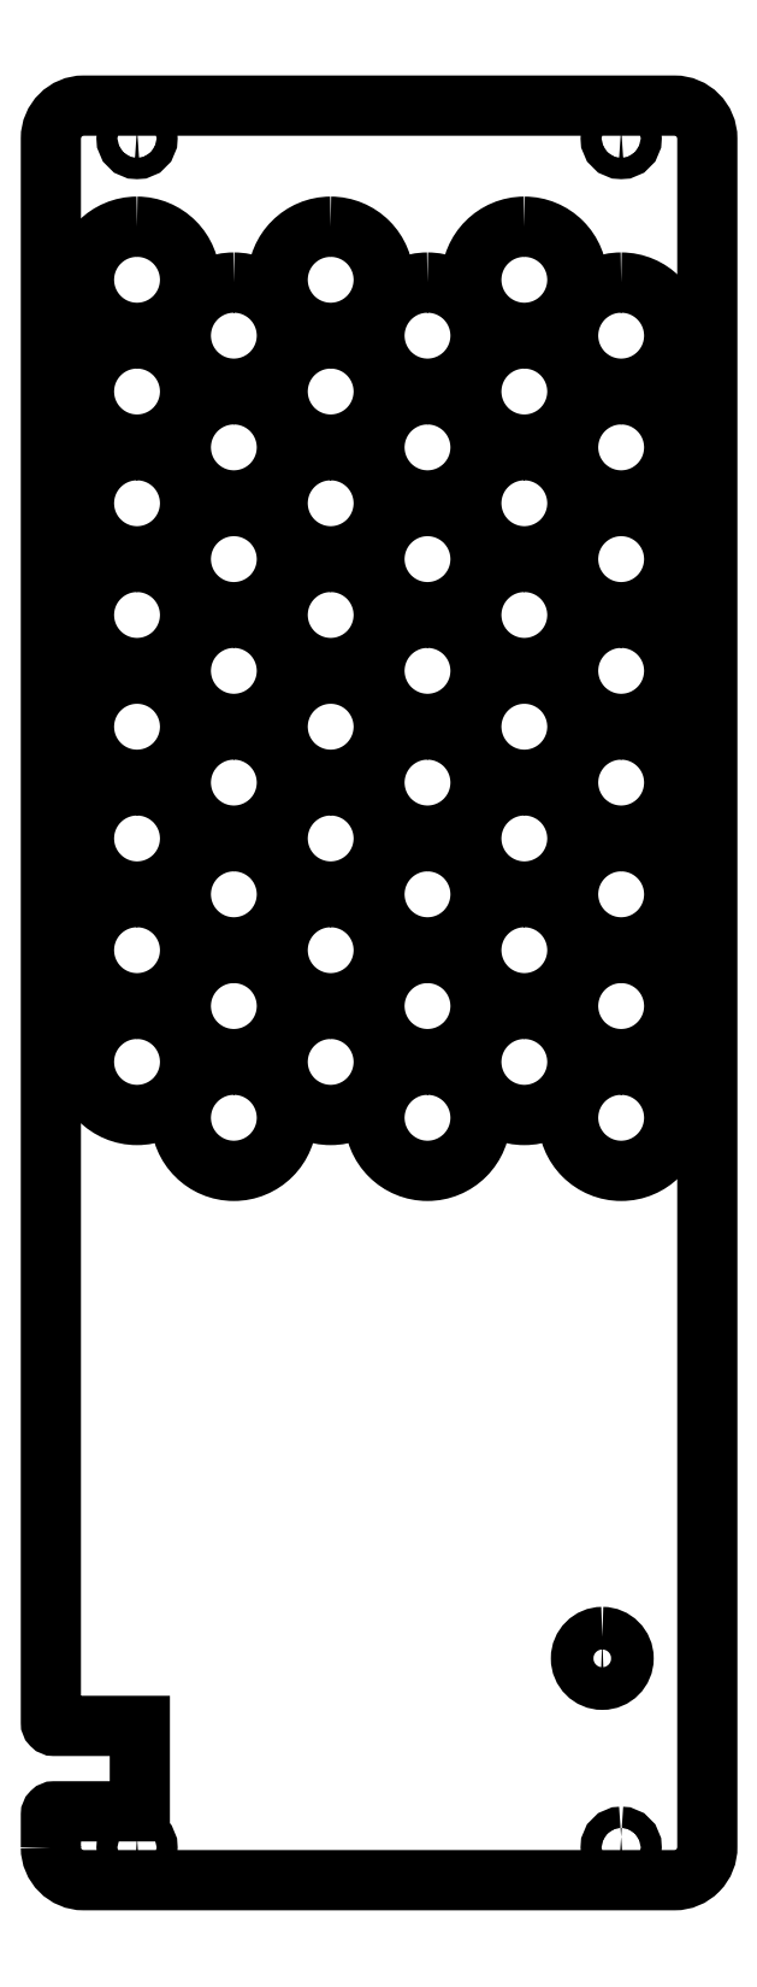
<metadata>
{"format":"dxf","ext":"dxf","renderer":"ezdxf+matplotlib","layout":"modelspace","background":"white","min_lineweight":24,"dpi":150}
</metadata>
<code>
0
SECTION
2
ENTITIES
0
POLYLINE
8
LAYER_1
66
     1
10
0
20
0
30
0
70
     1
0
VERTEX
8
LAYER_1
10
94.87
20
339.6
30
0
42
0.4142
0
VERTEX
8
LAYER_1
10
93.27
20
338
30
0
42
0.4142
0
VERTEX
8
LAYER_1
10
94.87
20
336.4
30
0
42
0.4142
0
VERTEX
8
LAYER_1
10
96.47
20
338
30
0
42
0.4142
0
SEQEND
8
LAYER_1
0
POLYLINE
8
LAYER_1
66
     1
10
0
20
0
30
0
70
     1
0
VERTEX
8
LAYER_1
10
21.12
20
339.6
30
0
42
0.4142
0
VERTEX
8
LAYER_1
10
19.52
20
338
30
0
42
0.4142
0
VERTEX
8
LAYER_1
10
21.12
20
336.4
30
0
42
0.4142
0
VERTEX
8
LAYER_1
10
22.72
20
338
30
0
42
0.4142
0
SEQEND
8
LAYER_1
0
POLYLINE
8
LAYER_1
66
     1
10
0
20
0
30
0
70
     1
0
VERTEX
8
LAYER_1
10
94.87
20
79.6
30
0
42
0.4142
0
VERTEX
8
LAYER_1
10
93.27
20
78
30
0
42
0.4142
0
VERTEX
8
LAYER_1
10
94.87
20
76.4
30
0
42
0.4142
0
VERTEX
8
LAYER_1
10
96.47
20
78
30
0
42
0.4142
0
SEQEND
8
LAYER_1
0
POLYLINE
8
LAYER_1
66
     1
10
0
20
0
30
0
70
     1
0
VERTEX
8
LAYER_1
10
21.12
20
79.6
30
0
42
0.4142
0
VERTEX
8
LAYER_1
10
19.52
20
78
30
0
42
0.4142
0
VERTEX
8
LAYER_1
10
21.12
20
76.4
30
0
42
0.4142
0
VERTEX
8
LAYER_1
10
22.72
20
78
30
0
42
0.4142
0
SEQEND
8
LAYER_1
0
POLYLINE
8
LAYER_1
66
     1
10
0
20
0
30
0
70
     1
0
VERTEX
8
LAYER_1
10
92
20
110
30
0
42
0.4142
0
VERTEX
8
LAYER_1
10
88.75
20
106.8
30
0
42
0.4142
0
VERTEX
8
LAYER_1
10
92
20
103.5
30
0
42
0.4142
0
VERTEX
8
LAYER_1
10
95.25
20
106.8
30
0
42
0.4142
0
SEQEND
8
LAYER_1
0
POLYLINE
8
LAYER_1
66
     1
10
0
20
0
30
0
70
     1
0
VERTEX
8
LAYER_1
10
8
20
78
30
0
0
VERTEX
8
LAYER_1
10
8
20
82.98
30
0
42
-0.4153
0
VERTEX
8
LAYER_1
10
8.502
20
83.47
30
0
0
VERTEX
8
LAYER_1
10
21.55
20
83.47
30
0
0
VERTEX
8
LAYER_1
10
21.55
20
96.47
30
0
0
VERTEX
8
LAYER_1
10
8.5
20
96.47
30
0
42
-0.421
0
VERTEX
8
LAYER_1
10
8
20
96.99
30
0
0
VERTEX
8
LAYER_1
10
8
20
338
30
0
42
-0.4142
0
VERTEX
8
LAYER_1
10
13
20
343
30
0
0
VERTEX
8
LAYER_1
10
103
20
343
30
0
42
-0.4142
0
VERTEX
8
LAYER_1
10
108
20
338
30
0
0
VERTEX
8
LAYER_1
10
108
20
78.09
30
0
42
-0.4196
0
VERTEX
8
LAYER_1
10
103
20
73
30
0
0
VERTEX
8
LAYER_1
10
13
20
73
30
0
42
-0.4142
0
SEQEND
8
LAYER_1
0
POLYLINE
8
LAYER_1
66
     1
10
0
20
0
30
0
70
     1
0
VERTEX
8
LAYER_1
10
21.12
20
324.6
30
0
42
0.4142
0
VERTEX
8
LAYER_1
10
13.05
20
316.5
30
0
42
0.4142
0
VERTEX
8
LAYER_1
10
21.12
20
308.4
30
0
42
0.4142
0
VERTEX
8
LAYER_1
10
29.2
20
316.5
30
0
42
0.4142
0
SEQEND
8
LAYER_1
0
POLYLINE
8
LAYER_1
66
     1
10
0
20
0
30
0
70
     1
0
VERTEX
8
LAYER_1
10
21.12
20
307.6
30
0
42
0.4142
0
VERTEX
8
LAYER_1
10
13.05
20
299.5
30
0
42
0.4142
0
VERTEX
8
LAYER_1
10
21.12
20
291.4
30
0
42
0.4142
0
VERTEX
8
LAYER_1
10
29.2
20
299.5
30
0
42
0.4142
0
SEQEND
8
LAYER_1
0
POLYLINE
8
LAYER_1
66
     1
10
0
20
0
30
0
70
     1
0
VERTEX
8
LAYER_1
10
21.12
20
290.6
30
0
42
0.4142
0
VERTEX
8
LAYER_1
10
13.05
20
282.5
30
0
42
0.4142
0
VERTEX
8
LAYER_1
10
21.12
20
274.4
30
0
42
0.4142
0
VERTEX
8
LAYER_1
10
29.2
20
282.5
30
0
42
0.4142
0
SEQEND
8
LAYER_1
0
POLYLINE
8
LAYER_1
66
     1
10
0
20
0
30
0
70
     1
0
VERTEX
8
LAYER_1
10
21.12
20
273.6
30
0
42
0.4142
0
VERTEX
8
LAYER_1
10
13.05
20
265.5
30
0
42
0.4142
0
VERTEX
8
LAYER_1
10
21.12
20
257.4
30
0
42
0.4142
0
VERTEX
8
LAYER_1
10
29.2
20
265.5
30
0
42
0.4142
0
SEQEND
8
LAYER_1
0
POLYLINE
8
LAYER_1
66
     1
10
0
20
0
30
0
70
     1
0
VERTEX
8
LAYER_1
10
21.12
20
256.6
30
0
42
0.4142
0
VERTEX
8
LAYER_1
10
13.05
20
248.5
30
0
42
0.4142
0
VERTEX
8
LAYER_1
10
21.12
20
240.4
30
0
42
0.4142
0
VERTEX
8
LAYER_1
10
29.2
20
248.5
30
0
42
0.4142
0
SEQEND
8
LAYER_1
0
POLYLINE
8
LAYER_1
66
     1
10
0
20
0
30
0
70
     1
0
VERTEX
8
LAYER_1
10
21.12
20
239.6
30
0
42
0.4142
0
VERTEX
8
LAYER_1
10
13.05
20
231.5
30
0
42
0.4142
0
VERTEX
8
LAYER_1
10
21.12
20
223.4
30
0
42
0.4142
0
VERTEX
8
LAYER_1
10
29.2
20
231.5
30
0
42
0.4142
0
SEQEND
8
LAYER_1
0
POLYLINE
8
LAYER_1
66
     1
10
0
20
0
30
0
70
     1
0
VERTEX
8
LAYER_1
10
21.12
20
222.6
30
0
42
0.4142
0
VERTEX
8
LAYER_1
10
13.05
20
214.5
30
0
42
0.4142
0
VERTEX
8
LAYER_1
10
21.12
20
206.4
30
0
42
0.4142
0
VERTEX
8
LAYER_1
10
29.2
20
214.5
30
0
42
0.4142
0
SEQEND
8
LAYER_1
0
POLYLINE
8
LAYER_1
66
     1
10
0
20
0
30
0
70
     1
0
VERTEX
8
LAYER_1
10
21.12
20
205.6
30
0
42
0.4142
0
VERTEX
8
LAYER_1
10
13.05
20
197.5
30
0
42
0.4142
0
VERTEX
8
LAYER_1
10
21.12
20
189.4
30
0
42
0.4142
0
VERTEX
8
LAYER_1
10
29.2
20
197.5
30
0
42
0.4142
0
SEQEND
8
LAYER_1
0
POLYLINE
8
LAYER_1
66
     1
10
0
20
0
30
0
70
     1
0
VERTEX
8
LAYER_1
10
35.87
20
197.1
30
0
42
0.4142
0
VERTEX
8
LAYER_1
10
27.8
20
189
30
0
42
0.4142
0
VERTEX
8
LAYER_1
10
35.87
20
180.9
30
0
42
0.4142
0
VERTEX
8
LAYER_1
10
43.95
20
189
30
0
42
0.4142
0
SEQEND
8
LAYER_1
0
POLYLINE
8
LAYER_1
66
     1
10
0
20
0
30
0
70
     1
0
VERTEX
8
LAYER_1
10
35.87
20
214.1
30
0
42
0.4142
0
VERTEX
8
LAYER_1
10
27.8
20
206
30
0
42
0.4142
0
VERTEX
8
LAYER_1
10
35.87
20
197.9
30
0
42
0.4142
0
VERTEX
8
LAYER_1
10
43.95
20
206
30
0
42
0.4142
0
SEQEND
8
LAYER_1
0
POLYLINE
8
LAYER_1
66
     1
10
0
20
0
30
0
70
     1
0
VERTEX
8
LAYER_1
10
35.87
20
231.1
30
0
42
0.4142
0
VERTEX
8
LAYER_1
10
27.8
20
223
30
0
42
0.4142
0
VERTEX
8
LAYER_1
10
35.87
20
214.9
30
0
42
0.4142
0
VERTEX
8
LAYER_1
10
43.95
20
223
30
0
42
0.4142
0
SEQEND
8
LAYER_1
0
POLYLINE
8
LAYER_1
66
     1
10
0
20
0
30
0
70
     1
0
VERTEX
8
LAYER_1
10
35.87
20
248.1
30
0
42
0.4142
0
VERTEX
8
LAYER_1
10
27.8
20
240
30
0
42
0.4142
0
VERTEX
8
LAYER_1
10
35.87
20
231.9
30
0
42
0.4142
0
VERTEX
8
LAYER_1
10
43.95
20
240
30
0
42
0.4142
0
SEQEND
8
LAYER_1
0
POLYLINE
8
LAYER_1
66
     1
10
0
20
0
30
0
70
     1
0
VERTEX
8
LAYER_1
10
35.87
20
265.1
30
0
42
0.4142
0
VERTEX
8
LAYER_1
10
27.8
20
257
30
0
42
0.4142
0
VERTEX
8
LAYER_1
10
35.87
20
248.9
30
0
42
0.4142
0
VERTEX
8
LAYER_1
10
43.95
20
257
30
0
42
0.4142
0
SEQEND
8
LAYER_1
0
POLYLINE
8
LAYER_1
66
     1
10
0
20
0
30
0
70
     1
0
VERTEX
8
LAYER_1
10
35.87
20
282.1
30
0
42
0.4142
0
VERTEX
8
LAYER_1
10
27.8
20
274
30
0
42
0.4142
0
VERTEX
8
LAYER_1
10
35.87
20
265.9
30
0
42
0.4142
0
VERTEX
8
LAYER_1
10
43.95
20
274
30
0
42
0.4142
0
SEQEND
8
LAYER_1
0
POLYLINE
8
LAYER_1
66
     1
10
0
20
0
30
0
70
     1
0
VERTEX
8
LAYER_1
10
35.87
20
299.1
30
0
42
0.4142
0
VERTEX
8
LAYER_1
10
27.8
20
291
30
0
42
0.4142
0
VERTEX
8
LAYER_1
10
35.87
20
282.9
30
0
42
0.4142
0
VERTEX
8
LAYER_1
10
43.95
20
291
30
0
42
0.4142
0
SEQEND
8
LAYER_1
0
POLYLINE
8
LAYER_1
66
     1
10
0
20
0
30
0
70
     1
0
VERTEX
8
LAYER_1
10
35.87
20
316.1
30
0
42
0.4142
0
VERTEX
8
LAYER_1
10
27.8
20
308
30
0
42
0.4142
0
VERTEX
8
LAYER_1
10
35.87
20
299.9
30
0
42
0.4142
0
VERTEX
8
LAYER_1
10
43.95
20
308
30
0
42
0.4142
0
SEQEND
8
LAYER_1
0
POLYLINE
8
LAYER_1
66
     1
10
0
20
0
30
0
70
     1
0
VERTEX
8
LAYER_1
10
50.62
20
324.6
30
0
42
0.4142
0
VERTEX
8
LAYER_1
10
42.55
20
316.5
30
0
42
0.4142
0
VERTEX
8
LAYER_1
10
50.62
20
308.4
30
0
42
0.4142
0
VERTEX
8
LAYER_1
10
58.7
20
316.5
30
0
42
0.4142
0
SEQEND
8
LAYER_1
0
POLYLINE
8
LAYER_1
66
     1
10
0
20
0
30
0
70
     1
0
VERTEX
8
LAYER_1
10
50.62
20
307.6
30
0
42
0.4142
0
VERTEX
8
LAYER_1
10
42.55
20
299.5
30
0
42
0.4142
0
VERTEX
8
LAYER_1
10
50.62
20
291.4
30
0
42
0.4142
0
VERTEX
8
LAYER_1
10
58.7
20
299.5
30
0
42
0.4142
0
SEQEND
8
LAYER_1
0
POLYLINE
8
LAYER_1
66
     1
10
0
20
0
30
0
70
     1
0
VERTEX
8
LAYER_1
10
50.62
20
290.6
30
0
42
0.4142
0
VERTEX
8
LAYER_1
10
42.55
20
282.5
30
0
42
0.4142
0
VERTEX
8
LAYER_1
10
50.62
20
274.4
30
0
42
0.4142
0
VERTEX
8
LAYER_1
10
58.7
20
282.5
30
0
42
0.4142
0
SEQEND
8
LAYER_1
0
POLYLINE
8
LAYER_1
66
     1
10
0
20
0
30
0
70
     1
0
VERTEX
8
LAYER_1
10
50.62
20
273.6
30
0
42
0.4142
0
VERTEX
8
LAYER_1
10
42.55
20
265.5
30
0
42
0.4142
0
VERTEX
8
LAYER_1
10
50.62
20
257.4
30
0
42
0.4142
0
VERTEX
8
LAYER_1
10
58.7
20
265.5
30
0
42
0.4142
0
SEQEND
8
LAYER_1
0
POLYLINE
8
LAYER_1
66
     1
10
0
20
0
30
0
70
     1
0
VERTEX
8
LAYER_1
10
50.62
20
256.6
30
0
42
0.4142
0
VERTEX
8
LAYER_1
10
42.55
20
248.5
30
0
42
0.4142
0
VERTEX
8
LAYER_1
10
50.62
20
240.4
30
0
42
0.4142
0
VERTEX
8
LAYER_1
10
58.7
20
248.5
30
0
42
0.4142
0
SEQEND
8
LAYER_1
0
POLYLINE
8
LAYER_1
66
     1
10
0
20
0
30
0
70
     1
0
VERTEX
8
LAYER_1
10
50.62
20
239.6
30
0
42
0.4142
0
VERTEX
8
LAYER_1
10
42.55
20
231.5
30
0
42
0.4142
0
VERTEX
8
LAYER_1
10
50.62
20
223.4
30
0
42
0.4142
0
VERTEX
8
LAYER_1
10
58.7
20
231.5
30
0
42
0.4142
0
SEQEND
8
LAYER_1
0
POLYLINE
8
LAYER_1
66
     1
10
0
20
0
30
0
70
     1
0
VERTEX
8
LAYER_1
10
50.62
20
222.6
30
0
42
0.4142
0
VERTEX
8
LAYER_1
10
42.55
20
214.5
30
0
42
0.4142
0
VERTEX
8
LAYER_1
10
50.62
20
206.4
30
0
42
0.4142
0
VERTEX
8
LAYER_1
10
58.7
20
214.5
30
0
42
0.4142
0
SEQEND
8
LAYER_1
0
POLYLINE
8
LAYER_1
66
     1
10
0
20
0
30
0
70
     1
0
VERTEX
8
LAYER_1
10
50.62
20
205.6
30
0
42
0.4142
0
VERTEX
8
LAYER_1
10
42.55
20
197.5
30
0
42
0.4142
0
VERTEX
8
LAYER_1
10
50.62
20
189.4
30
0
42
0.4142
0
VERTEX
8
LAYER_1
10
58.7
20
197.5
30
0
42
0.4142
0
SEQEND
8
LAYER_1
0
POLYLINE
8
LAYER_1
66
     1
10
0
20
0
30
0
70
     1
0
VERTEX
8
LAYER_1
10
65.37
20
197.1
30
0
42
0.4142
0
VERTEX
8
LAYER_1
10
57.3
20
189
30
0
42
0.4142
0
VERTEX
8
LAYER_1
10
65.37
20
180.9
30
0
42
0.4142
0
VERTEX
8
LAYER_1
10
73.45
20
189
30
0
42
0.4142
0
SEQEND
8
LAYER_1
0
POLYLINE
8
LAYER_1
66
     1
10
0
20
0
30
0
70
     1
0
VERTEX
8
LAYER_1
10
65.37
20
214.1
30
0
42
0.4142
0
VERTEX
8
LAYER_1
10
57.3
20
206
30
0
42
0.4142
0
VERTEX
8
LAYER_1
10
65.37
20
197.9
30
0
42
0.4142
0
VERTEX
8
LAYER_1
10
73.45
20
206
30
0
42
0.4142
0
SEQEND
8
LAYER_1
0
POLYLINE
8
LAYER_1
66
     1
10
0
20
0
30
0
70
     1
0
VERTEX
8
LAYER_1
10
65.37
20
231.1
30
0
42
0.4142
0
VERTEX
8
LAYER_1
10
57.3
20
223
30
0
42
0.4142
0
VERTEX
8
LAYER_1
10
65.37
20
214.9
30
0
42
0.4142
0
VERTEX
8
LAYER_1
10
73.45
20
223
30
0
42
0.4142
0
SEQEND
8
LAYER_1
0
POLYLINE
8
LAYER_1
66
     1
10
0
20
0
30
0
70
     1
0
VERTEX
8
LAYER_1
10
65.37
20
248.1
30
0
42
0.4142
0
VERTEX
8
LAYER_1
10
57.3
20
240
30
0
42
0.4142
0
VERTEX
8
LAYER_1
10
65.37
20
231.9
30
0
42
0.4142
0
VERTEX
8
LAYER_1
10
73.45
20
240
30
0
42
0.4142
0
SEQEND
8
LAYER_1
0
POLYLINE
8
LAYER_1
66
     1
10
0
20
0
30
0
70
     1
0
VERTEX
8
LAYER_1
10
65.37
20
265.1
30
0
42
0.4142
0
VERTEX
8
LAYER_1
10
57.3
20
257
30
0
42
0.4142
0
VERTEX
8
LAYER_1
10
65.37
20
248.9
30
0
42
0.4142
0
VERTEX
8
LAYER_1
10
73.45
20
257
30
0
42
0.4142
0
SEQEND
8
LAYER_1
0
POLYLINE
8
LAYER_1
66
     1
10
0
20
0
30
0
70
     1
0
VERTEX
8
LAYER_1
10
65.37
20
282.1
30
0
42
0.4142
0
VERTEX
8
LAYER_1
10
57.3
20
274
30
0
42
0.4142
0
VERTEX
8
LAYER_1
10
65.37
20
265.9
30
0
42
0.4142
0
VERTEX
8
LAYER_1
10
73.45
20
274
30
0
42
0.4142
0
SEQEND
8
LAYER_1
0
POLYLINE
8
LAYER_1
66
     1
10
0
20
0
30
0
70
     1
0
VERTEX
8
LAYER_1
10
65.37
20
299.1
30
0
42
0.4142
0
VERTEX
8
LAYER_1
10
57.3
20
291
30
0
42
0.4142
0
VERTEX
8
LAYER_1
10
65.37
20
282.9
30
0
42
0.4142
0
VERTEX
8
LAYER_1
10
73.45
20
291
30
0
42
0.4142
0
SEQEND
8
LAYER_1
0
POLYLINE
8
LAYER_1
66
     1
10
0
20
0
30
0
70
     1
0
VERTEX
8
LAYER_1
10
65.37
20
316.1
30
0
42
0.4142
0
VERTEX
8
LAYER_1
10
57.3
20
308
30
0
42
0.4142
0
VERTEX
8
LAYER_1
10
65.37
20
299.9
30
0
42
0.4142
0
VERTEX
8
LAYER_1
10
73.45
20
308
30
0
42
0.4142
0
SEQEND
8
LAYER_1
0
POLYLINE
8
LAYER_1
66
     1
10
0
20
0
30
0
70
     1
0
VERTEX
8
LAYER_1
10
80.12
20
324.6
30
0
42
0.4142
0
VERTEX
8
LAYER_1
10
72.05
20
316.5
30
0
42
0.4142
0
VERTEX
8
LAYER_1
10
80.12
20
308.4
30
0
42
0.4142
0
VERTEX
8
LAYER_1
10
88.2
20
316.5
30
0
42
0.4142
0
SEQEND
8
LAYER_1
0
POLYLINE
8
LAYER_1
66
     1
10
0
20
0
30
0
70
     1
0
VERTEX
8
LAYER_1
10
80.12
20
307.6
30
0
42
0.4142
0
VERTEX
8
LAYER_1
10
72.05
20
299.5
30
0
42
0.4142
0
VERTEX
8
LAYER_1
10
80.12
20
291.4
30
0
42
0.4142
0
VERTEX
8
LAYER_1
10
88.2
20
299.5
30
0
42
0.4142
0
SEQEND
8
LAYER_1
0
POLYLINE
8
LAYER_1
66
     1
10
0
20
0
30
0
70
     1
0
VERTEX
8
LAYER_1
10
80.12
20
290.6
30
0
42
0.4142
0
VERTEX
8
LAYER_1
10
72.05
20
282.5
30
0
42
0.4142
0
VERTEX
8
LAYER_1
10
80.12
20
274.4
30
0
42
0.4142
0
VERTEX
8
LAYER_1
10
88.2
20
282.5
30
0
42
0.4142
0
SEQEND
8
LAYER_1
0
POLYLINE
8
LAYER_1
66
     1
10
0
20
0
30
0
70
     1
0
VERTEX
8
LAYER_1
10
80.12
20
273.6
30
0
42
0.4142
0
VERTEX
8
LAYER_1
10
72.05
20
265.5
30
0
42
0.4142
0
VERTEX
8
LAYER_1
10
80.12
20
257.4
30
0
42
0.4142
0
VERTEX
8
LAYER_1
10
88.2
20
265.5
30
0
42
0.4142
0
SEQEND
8
LAYER_1
0
POLYLINE
8
LAYER_1
66
     1
10
0
20
0
30
0
70
     1
0
VERTEX
8
LAYER_1
10
80.12
20
256.6
30
0
42
0.4142
0
VERTEX
8
LAYER_1
10
72.05
20
248.5
30
0
42
0.4142
0
VERTEX
8
LAYER_1
10
80.12
20
240.4
30
0
42
0.4142
0
VERTEX
8
LAYER_1
10
88.2
20
248.5
30
0
42
0.4142
0
SEQEND
8
LAYER_1
0
POLYLINE
8
LAYER_1
66
     1
10
0
20
0
30
0
70
     1
0
VERTEX
8
LAYER_1
10
80.12
20
239.6
30
0
42
0.4142
0
VERTEX
8
LAYER_1
10
72.05
20
231.5
30
0
42
0.4142
0
VERTEX
8
LAYER_1
10
80.12
20
223.4
30
0
42
0.4142
0
VERTEX
8
LAYER_1
10
88.2
20
231.5
30
0
42
0.4142
0
SEQEND
8
LAYER_1
0
POLYLINE
8
LAYER_1
66
     1
10
0
20
0
30
0
70
     1
0
VERTEX
8
LAYER_1
10
80.12
20
222.6
30
0
42
0.4142
0
VERTEX
8
LAYER_1
10
72.05
20
214.5
30
0
42
0.4142
0
VERTEX
8
LAYER_1
10
80.12
20
206.4
30
0
42
0.4142
0
VERTEX
8
LAYER_1
10
88.2
20
214.5
30
0
42
0.4142
0
SEQEND
8
LAYER_1
0
POLYLINE
8
LAYER_1
66
     1
10
0
20
0
30
0
70
     1
0
VERTEX
8
LAYER_1
10
80.12
20
205.6
30
0
42
0.4142
0
VERTEX
8
LAYER_1
10
72.05
20
197.5
30
0
42
0.4142
0
VERTEX
8
LAYER_1
10
80.12
20
189.4
30
0
42
0.4142
0
VERTEX
8
LAYER_1
10
88.2
20
197.5
30
0
42
0.4142
0
SEQEND
8
LAYER_1
0
POLYLINE
8
LAYER_1
66
     1
10
0
20
0
30
0
70
     1
0
VERTEX
8
LAYER_1
10
94.87
20
197.1
30
0
42
0.4142
0
VERTEX
8
LAYER_1
10
86.8
20
189
30
0
42
0.4142
0
VERTEX
8
LAYER_1
10
94.87
20
180.9
30
0
42
0.4142
0
VERTEX
8
LAYER_1
10
102.9
20
189
30
0
42
0.4142
0
SEQEND
8
LAYER_1
0
POLYLINE
8
LAYER_1
66
     1
10
0
20
0
30
0
70
     1
0
VERTEX
8
LAYER_1
10
94.87
20
214.1
30
0
42
0.4142
0
VERTEX
8
LAYER_1
10
86.8
20
206
30
0
42
0.4142
0
VERTEX
8
LAYER_1
10
94.87
20
197.9
30
0
42
0.4142
0
VERTEX
8
LAYER_1
10
102.9
20
206
30
0
42
0.4142
0
SEQEND
8
LAYER_1
0
POLYLINE
8
LAYER_1
66
     1
10
0
20
0
30
0
70
     1
0
VERTEX
8
LAYER_1
10
94.87
20
231.1
30
0
42
0.4142
0
VERTEX
8
LAYER_1
10
86.8
20
223
30
0
42
0.4142
0
VERTEX
8
LAYER_1
10
94.87
20
214.9
30
0
42
0.4142
0
VERTEX
8
LAYER_1
10
102.9
20
223
30
0
42
0.4142
0
SEQEND
8
LAYER_1
0
POLYLINE
8
LAYER_1
66
     1
10
0
20
0
30
0
70
     1
0
VERTEX
8
LAYER_1
10
94.87
20
248.1
30
0
42
0.4142
0
VERTEX
8
LAYER_1
10
86.8
20
240
30
0
42
0.4142
0
VERTEX
8
LAYER_1
10
94.87
20
231.9
30
0
42
0.4142
0
VERTEX
8
LAYER_1
10
102.9
20
240
30
0
42
0.4142
0
SEQEND
8
LAYER_1
0
POLYLINE
8
LAYER_1
66
     1
10
0
20
0
30
0
70
     1
0
VERTEX
8
LAYER_1
10
94.87
20
265.1
30
0
42
0.4142
0
VERTEX
8
LAYER_1
10
86.8
20
257
30
0
42
0.4142
0
VERTEX
8
LAYER_1
10
94.87
20
248.9
30
0
42
0.4142
0
VERTEX
8
LAYER_1
10
102.9
20
257
30
0
42
0.4142
0
SEQEND
8
LAYER_1
0
POLYLINE
8
LAYER_1
66
     1
10
0
20
0
30
0
70
     1
0
VERTEX
8
LAYER_1
10
94.87
20
282.1
30
0
42
0.4142
0
VERTEX
8
LAYER_1
10
86.8
20
274
30
0
42
0.4142
0
VERTEX
8
LAYER_1
10
94.87
20
265.9
30
0
42
0.4142
0
VERTEX
8
LAYER_1
10
102.9
20
274
30
0
42
0.4142
0
SEQEND
8
LAYER_1
0
POLYLINE
8
LAYER_1
66
     1
10
0
20
0
30
0
70
     1
0
VERTEX
8
LAYER_1
10
94.87
20
299.1
30
0
42
0.4142
0
VERTEX
8
LAYER_1
10
86.8
20
291
30
0
42
0.4142
0
VERTEX
8
LAYER_1
10
94.87
20
282.9
30
0
42
0.4142
0
VERTEX
8
LAYER_1
10
102.9
20
291
30
0
42
0.4142
0
SEQEND
8
LAYER_1
0
POLYLINE
8
LAYER_1
66
     1
10
0
20
0
30
0
70
     1
0
VERTEX
8
LAYER_1
10
94.87
20
316.1
30
0
42
0.4142
0
VERTEX
8
LAYER_1
10
86.8
20
308
30
0
42
0.4142
0
VERTEX
8
LAYER_1
10
94.87
20
299.9
30
0
42
0.4142
0
VERTEX
8
LAYER_1
10
102.9
20
308
30
0
42
0.4142
0
SEQEND
8
LAYER_1
0
ENDSEC
0
EOF

</code>
